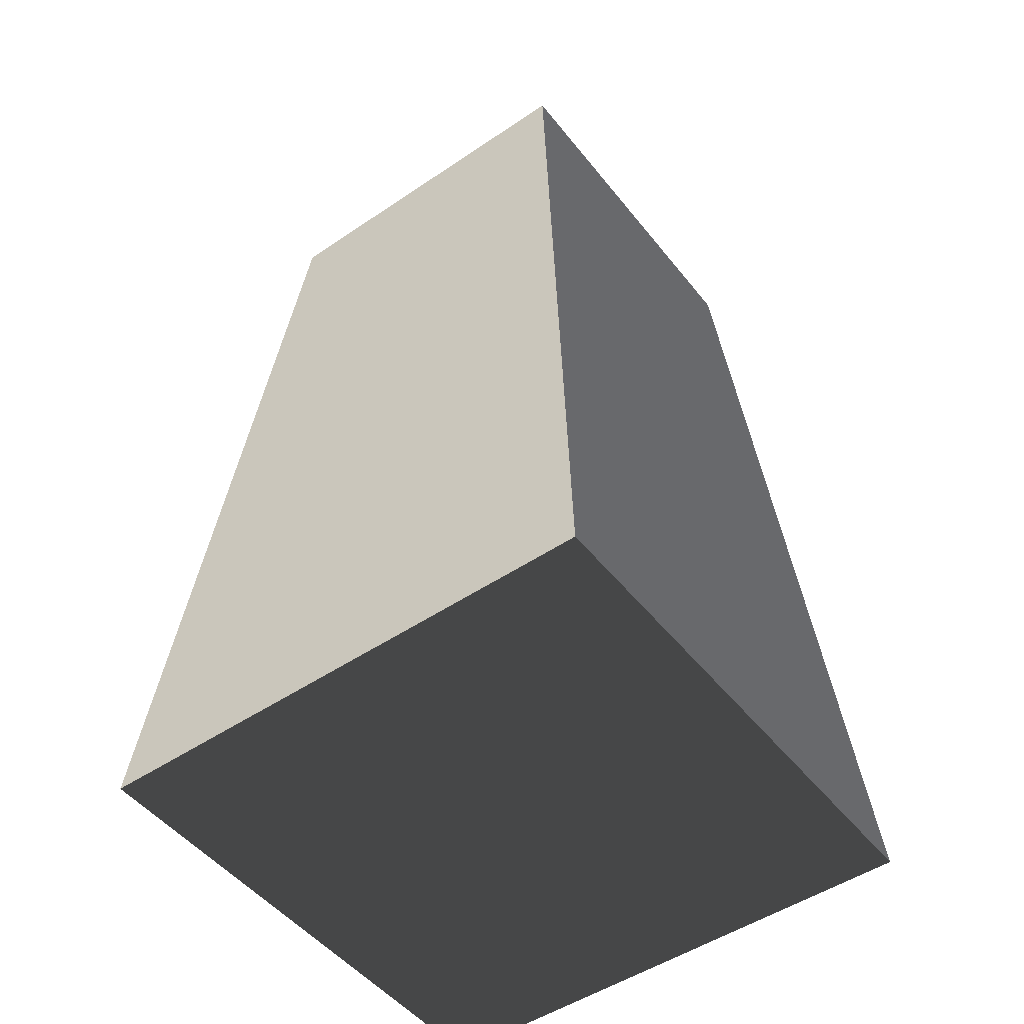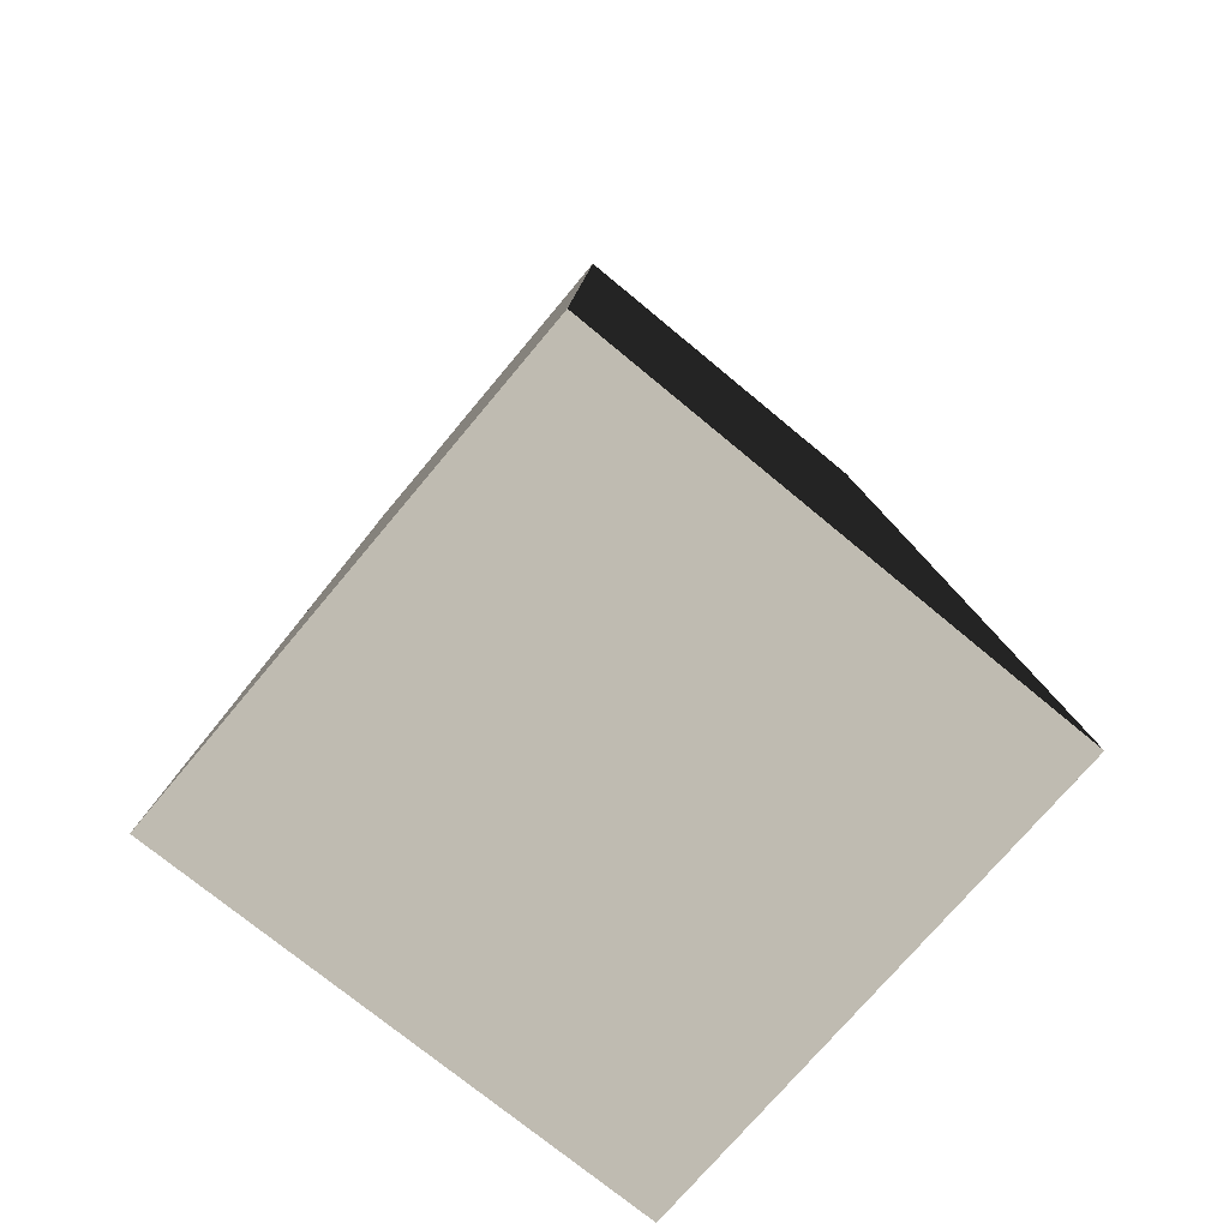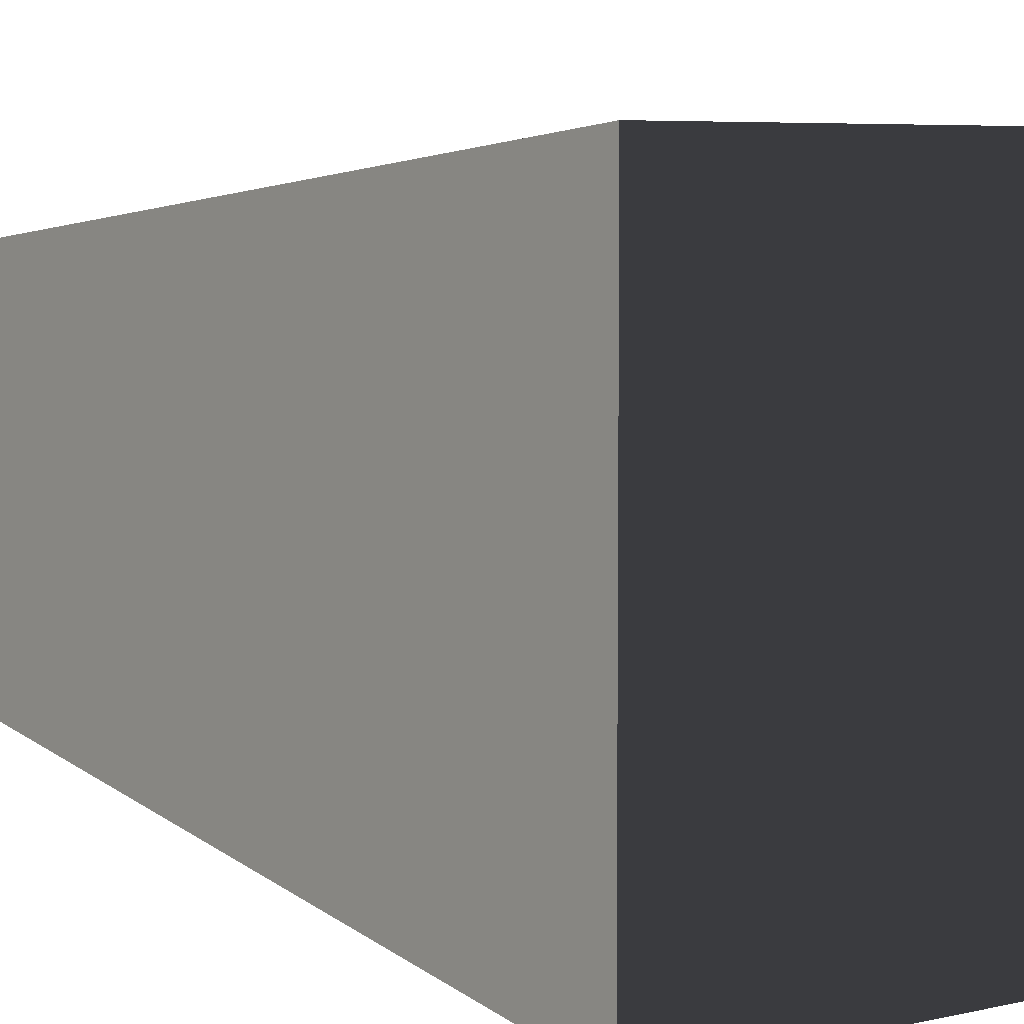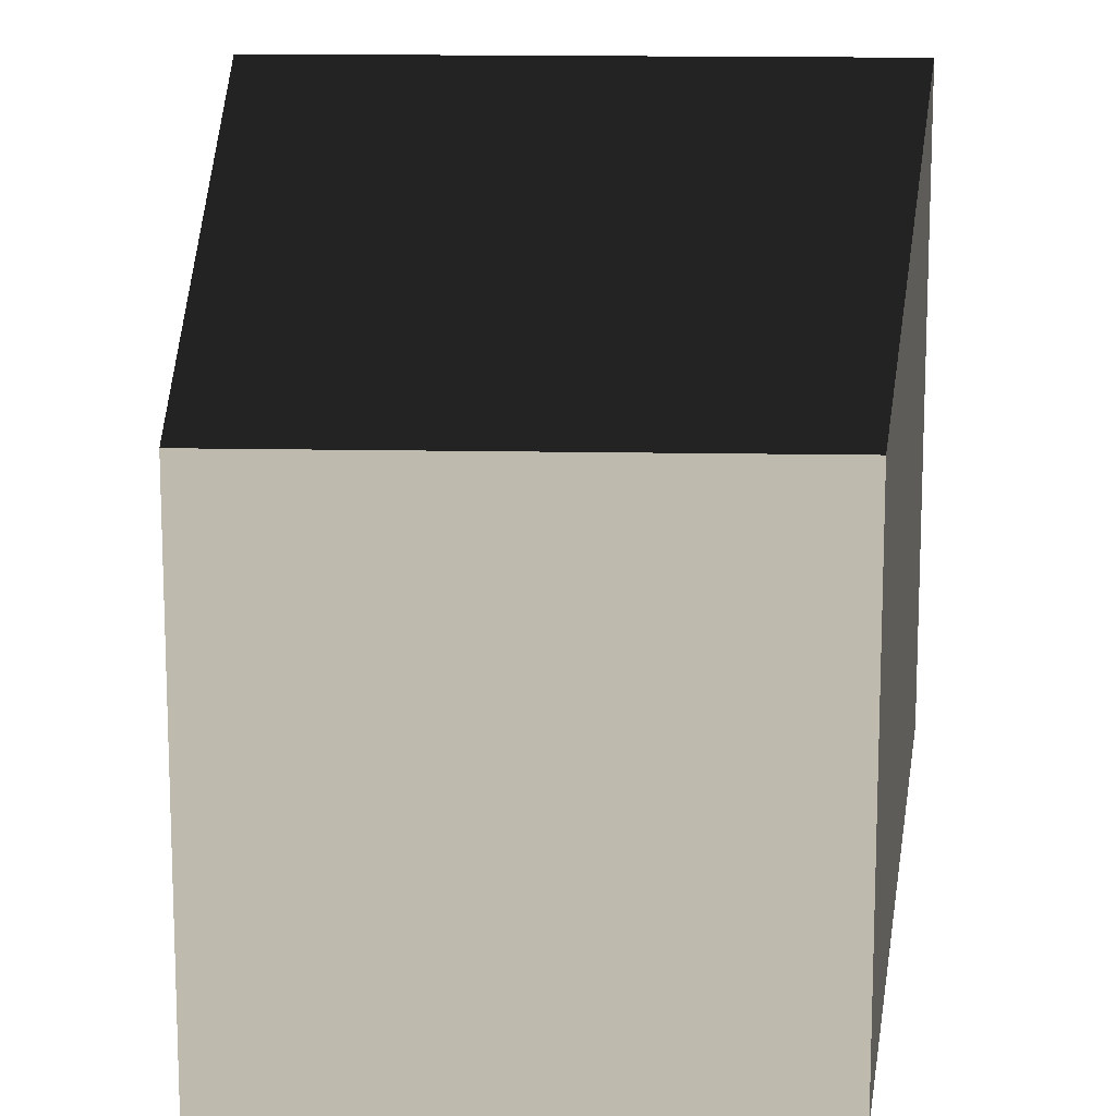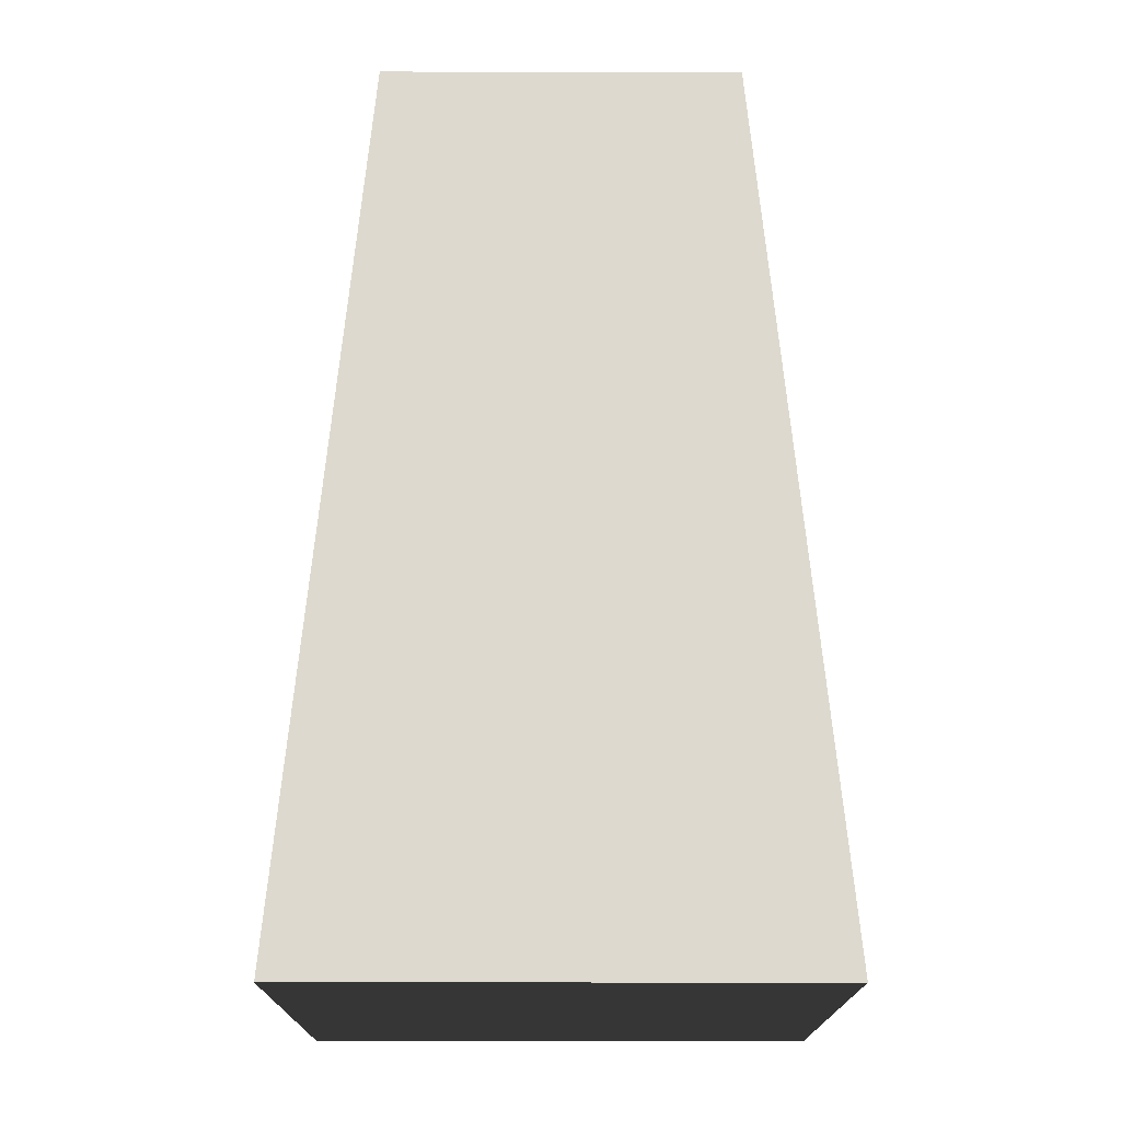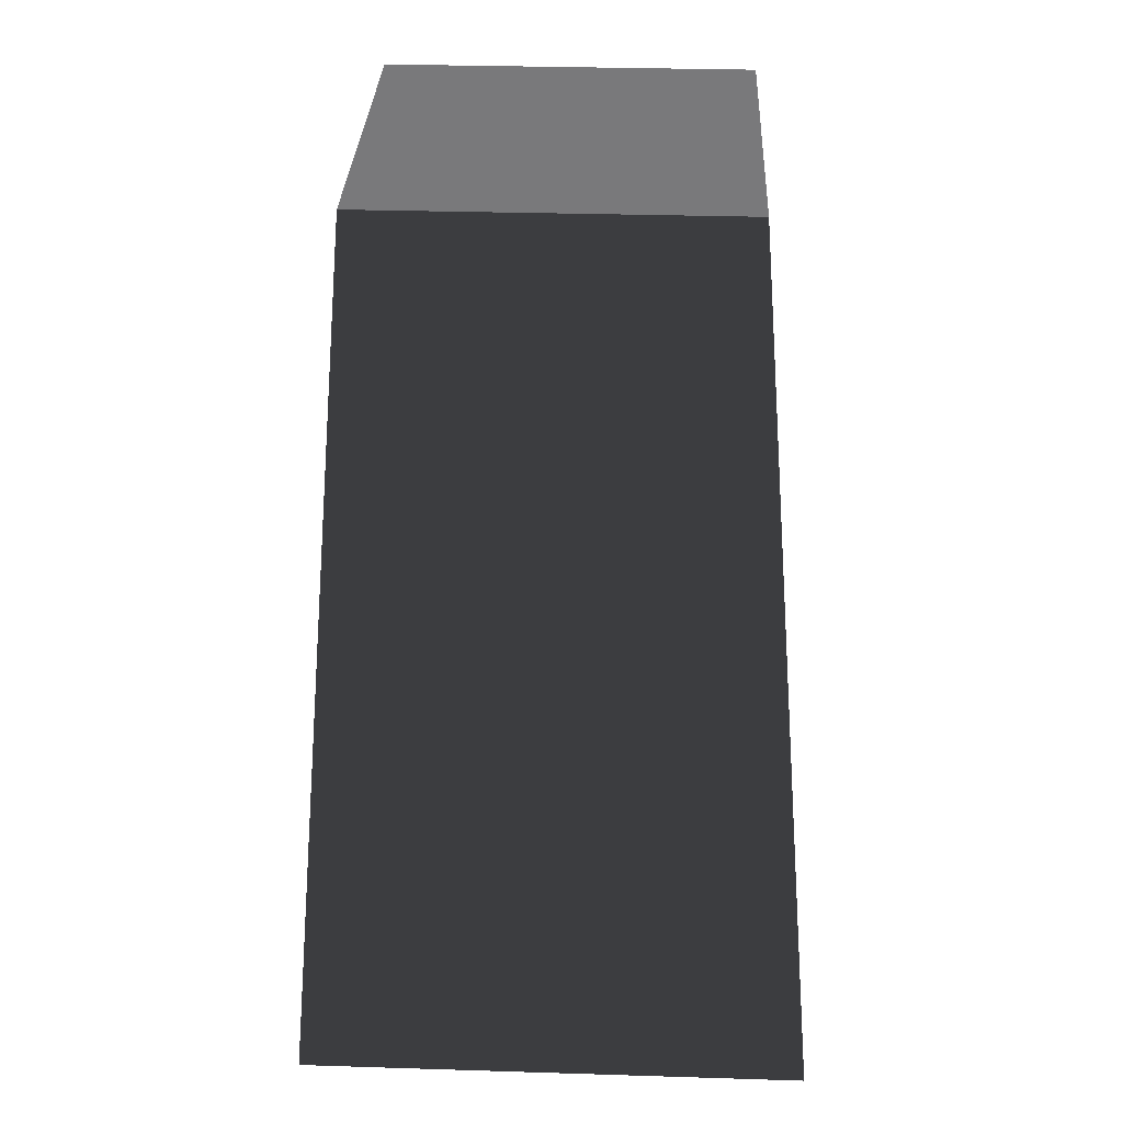
<metadata>
{"format":"obj","ext":"obj","renderer":"f3d","projection":"perspective","resolution":1024,"background":"white","views":[{"elev":-49.5,"azim":126.8,"up":"+Z"},{"elev":-73.0,"azim":-39.8,"up":"+Z"},{"elev":5.7,"azim":144.2,"up":"+Y"},{"elev":15.5,"azim":2.3,"up":"+Y"},{"elev":-17.6,"azim":89.9,"up":"+Z"},{"elev":31.8,"azim":-177.5,"up":"+Z"}]}
</metadata>
<code>
v -0.7875 -0.7875 -1.385
v -0.7875 0.7875 -1.385
v -0.5513 0.5513 1.385
v -0.5513 -0.5513 1.385
v -0.7875 0.7875 -1.385
v 0.7875 0.7875 -1.385
v 0.5513 0.5513 1.385
v -0.5513 0.5513 1.385
v 0.7875 0.7875 -1.385
v 0.7875 -0.7875 -1.385
v 0.5513 -0.5513 1.385
v 0.5513 0.5513 1.385
v 0.7875 -0.7875 -1.385
v -0.7875 -0.7875 -1.385
v -0.5513 -0.5513 1.385
v 0.5513 -0.5513 1.385
v -0.7875 0.7875 -1.385
v -0.7875 -0.7875 -1.385
v 0.7875 -0.7875 -1.385
v 0.7875 0.7875 -1.385
v 0.5513 0.5513 1.385
v 0.5513 -0.5513 1.385
v -0.5513 -0.5513 1.385
v -0.5513 0.5513 1.385
g Rock_Obj_(22)_842_70
f 1 3 2
f 1 4 3
f 5 7 6
f 5 8 7
f 9 11 10
f 9 12 11
f 13 15 14
f 13 16 15
f 17 19 18
f 17 20 19
f 21 23 22
f 21 24 23

</code>
